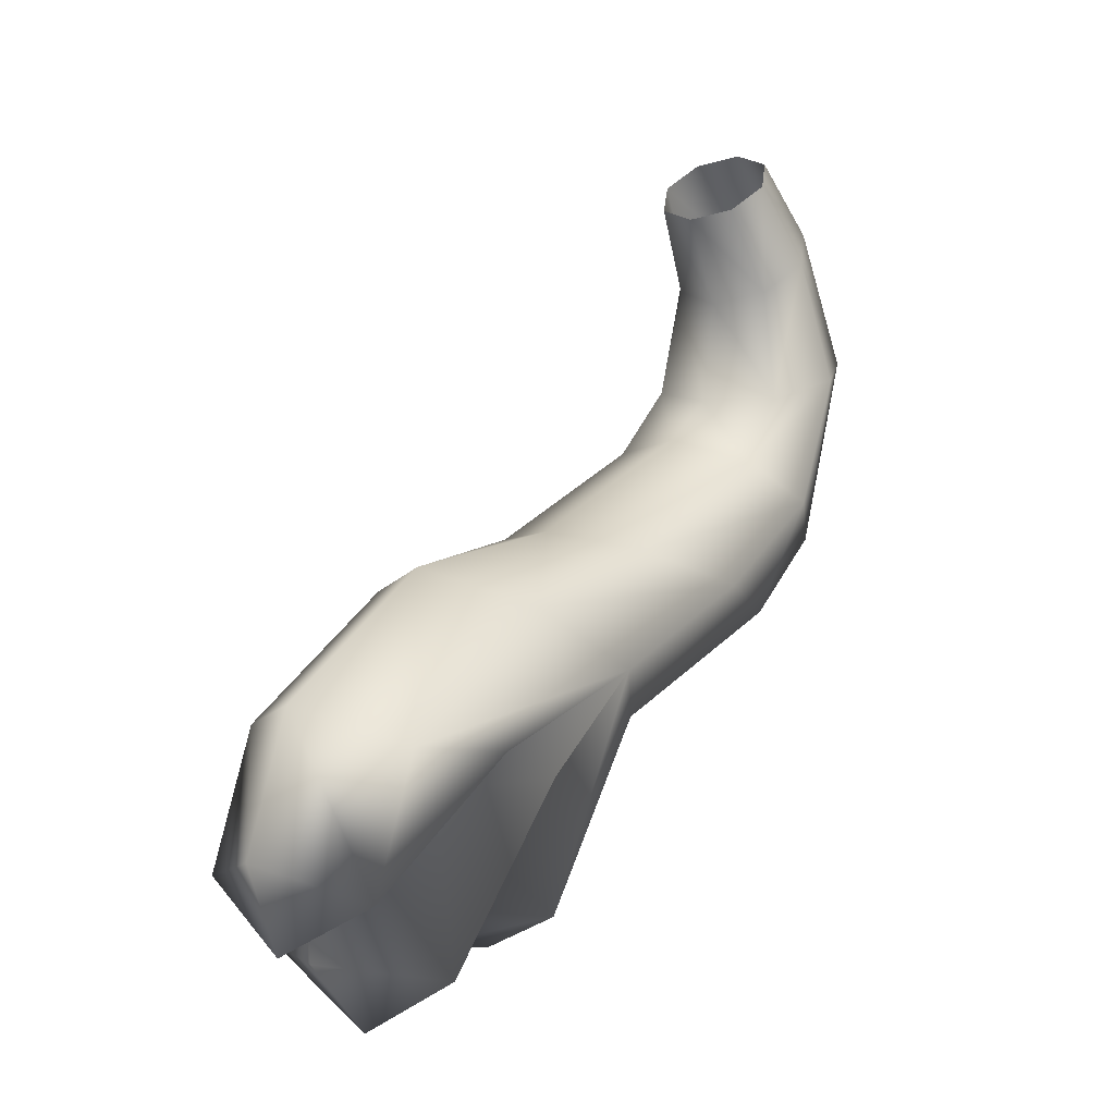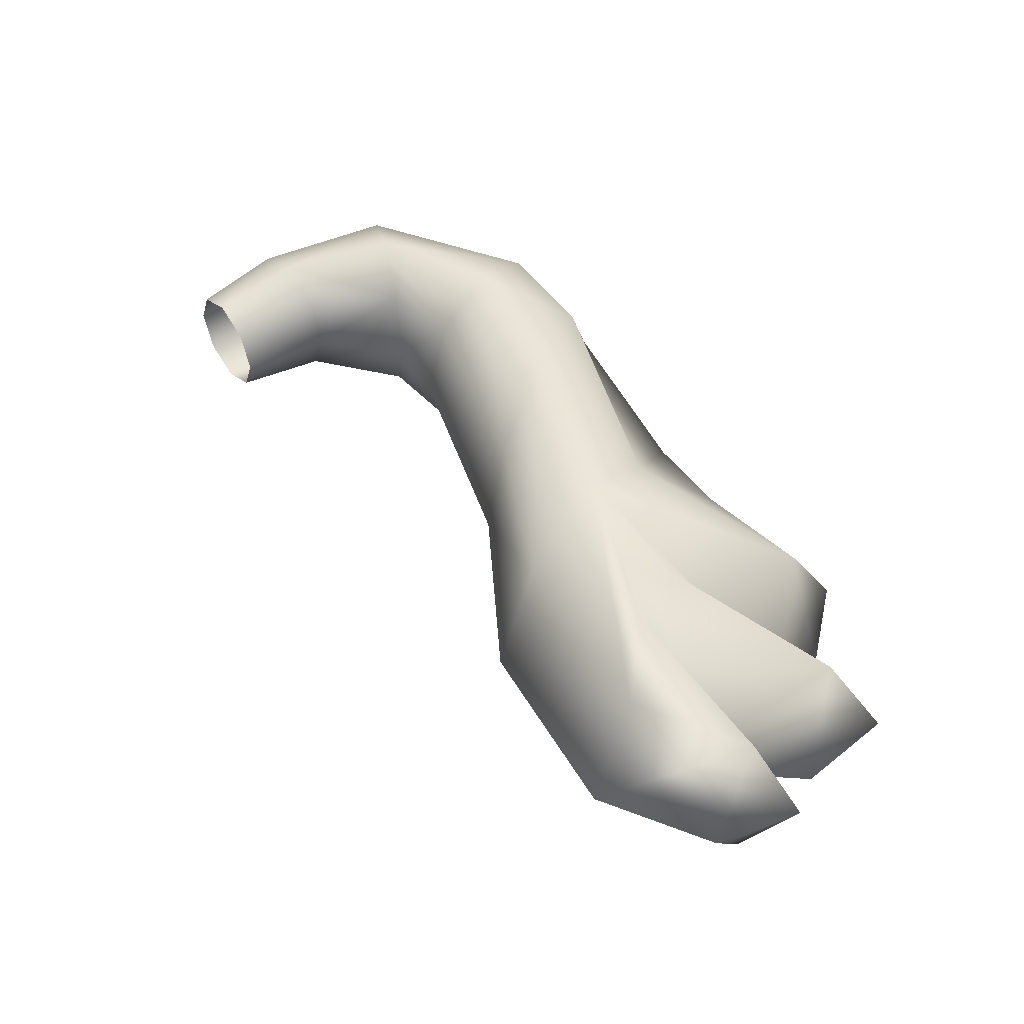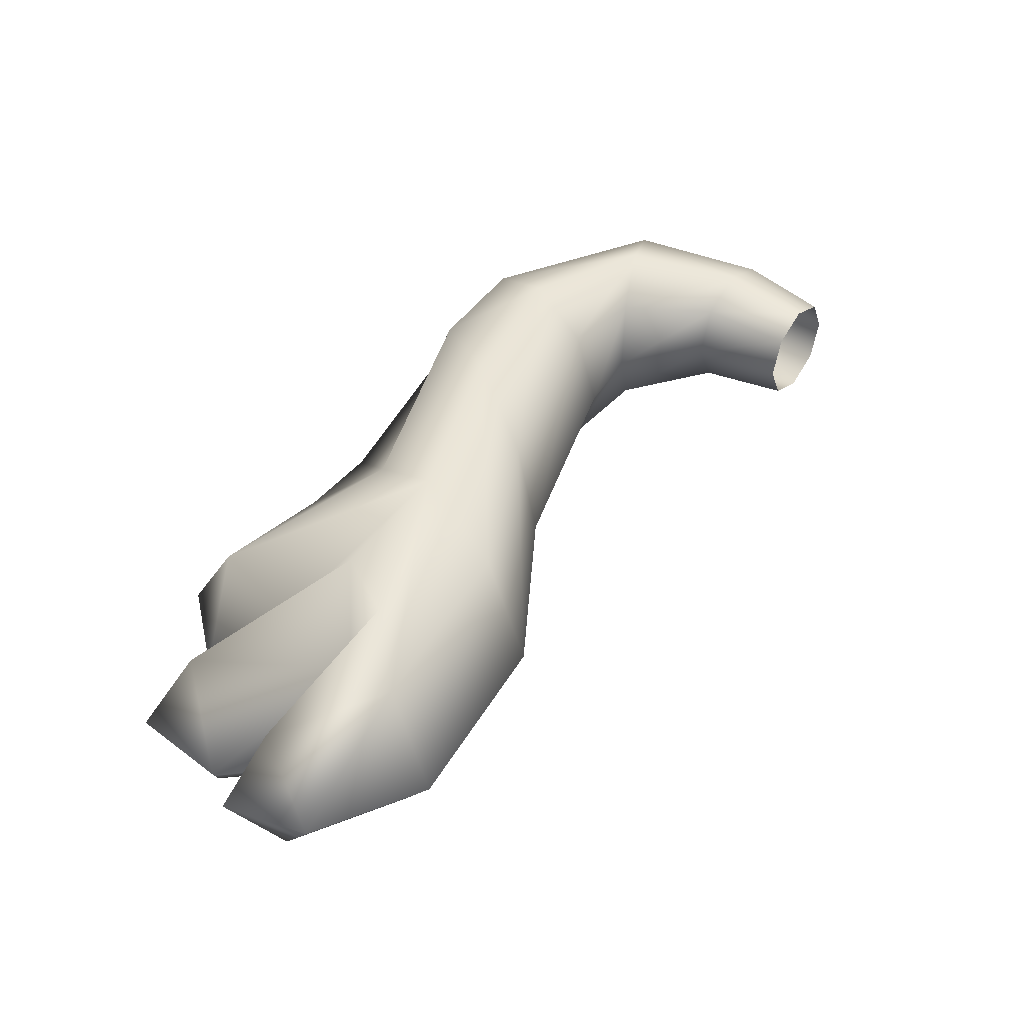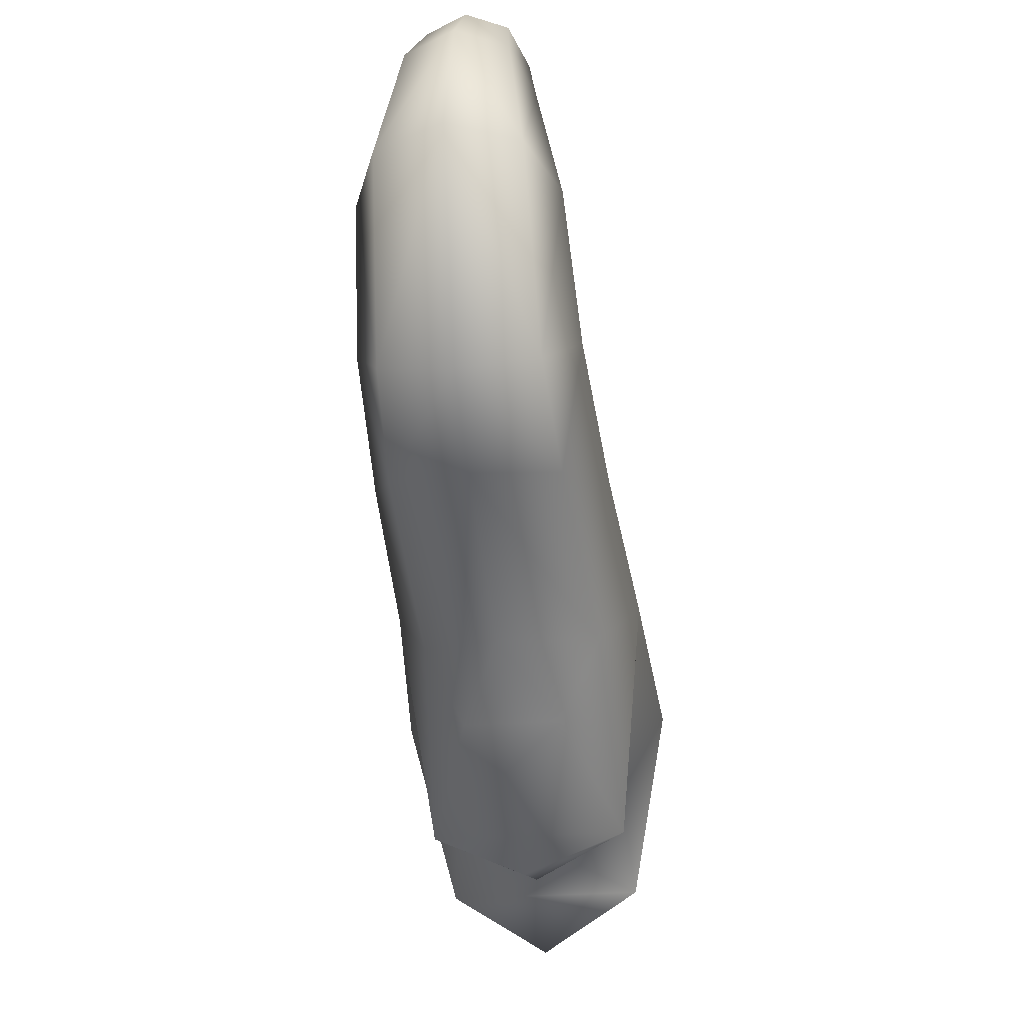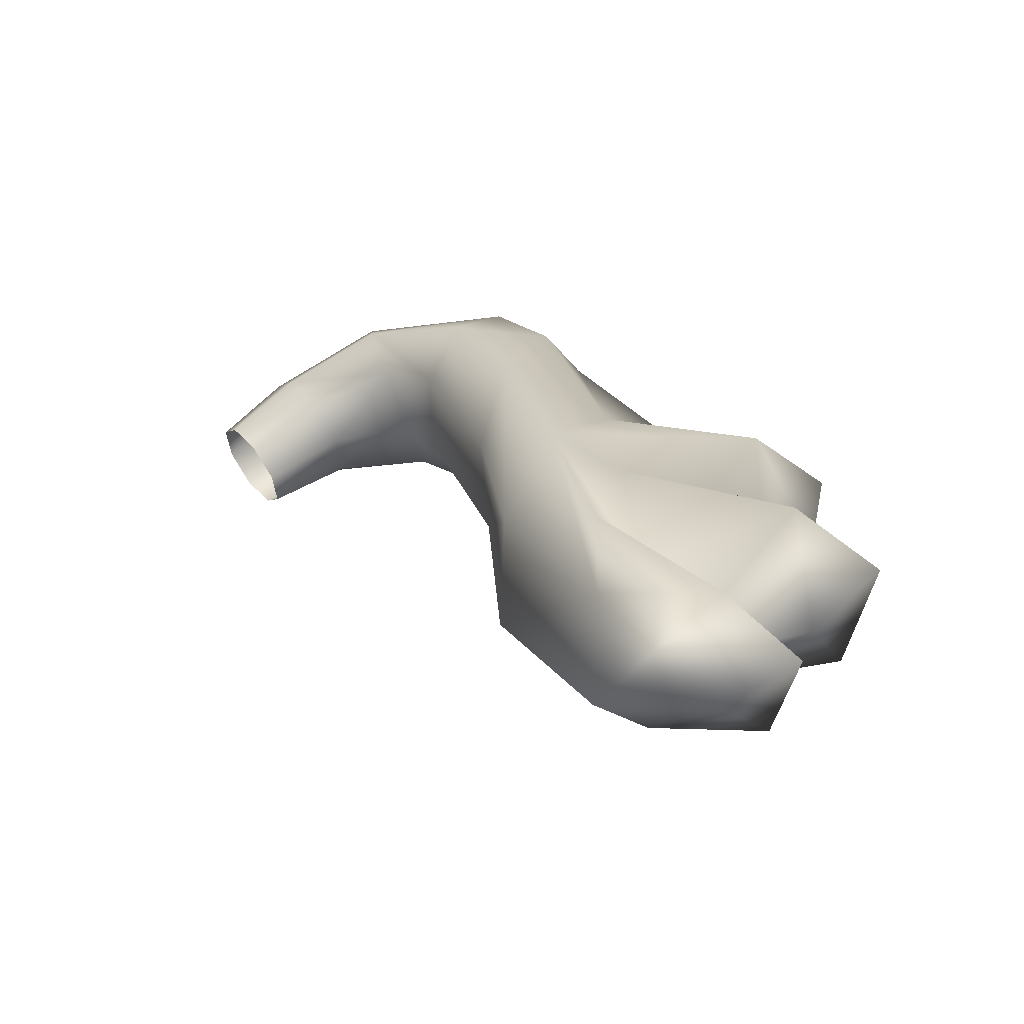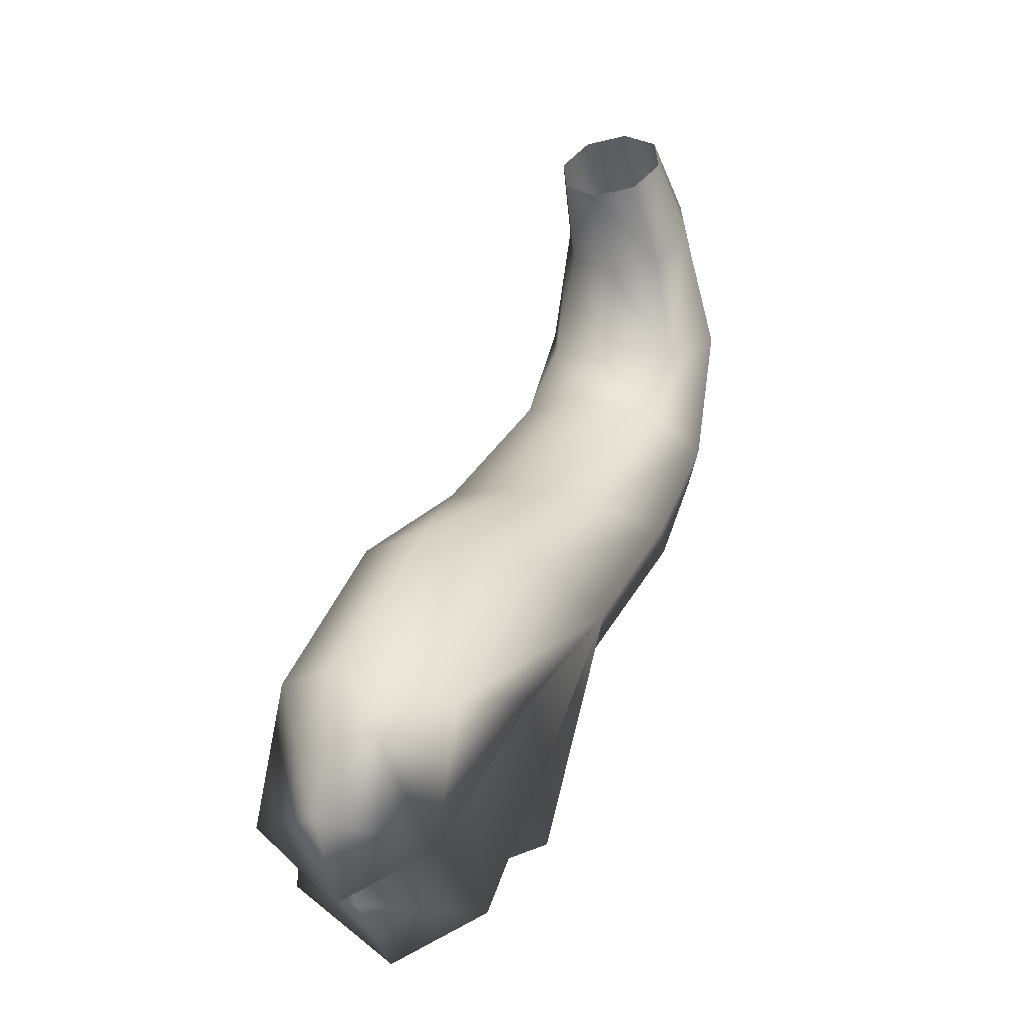
<metadata>
{"format":"obj","ext":"obj","renderer":"f3d","projection":"perspective","resolution":1024,"background":"white","views":[{"elev":6.6,"azim":34.8,"up":"+Z"},{"elev":-41.3,"azim":89.4,"up":"+Y"},{"elev":-44.9,"azim":-87.7,"up":"+Y"},{"elev":-24.7,"azim":-172.5,"up":"+Z"},{"elev":-57.1,"azim":108.1,"up":"+Y"},{"elev":8.5,"azim":22.9,"up":"+Z"}]}
</metadata>
<code>
v 0.02463 -0.142 -0.2761
v 0.04464 -0.137 -0.2356
v 0.04943 -0.2069 -0.3155
v -0.00018 -0.08369 -0.2546
v 0.02463 -0.142 -0.2761
v 0.04943 -0.2069 -0.3155
v -0.02499 -0.142 -0.2761
v -0.04979 -0.2069 -0.3155
v -0.00018 -0.08369 -0.2546
v 0.000237 0.01073 -0.2092
v 0.04108 -0.01163 -0.2006
v -0.02499 -0.142 -0.2761
v -0.045 -0.137 -0.2356
v -0.04061 -0.01163 -0.2006
v -0.00018 -0.08369 -0.2546
v -0.04979 -0.2069 -0.3155
v -0.02499 -0.142 -0.2761
v 0.04943 -0.2069 -0.3155
v -0.00018 -0.1886 -0.3414
v 0.06321 -0.1666 -0.2077
v 0.04464 -0.137 -0.2356
v -0.00018 -0.1886 -0.3414
v -0.00018 -0.2404 -0.3297
v -0.00018 -0.2404 -0.3297
v 0.04387 -0.2479 -0.2799
v 0.06763 -0.2321 -0.2459
v 0.06321 -0.1666 -0.2077
v 0.04943 -0.2801 -0.3277
v 0.06763 -0.2321 -0.2459
v 0.06321 -0.1666 -0.2077
v 0.04047 -0.2806 -0.246
v 0.06763 -0.2321 -0.2459
v 0.06321 -0.2611 -0.2304
v 0.04047 -0.2806 -0.246
v 0.04464 -0.3269 -0.2855
v 0.04047 -0.2806 -0.246
v -0.00018 -0.3108 -0.2461
v -0.00018 -0.3108 -0.2461
v -0.045 -0.3269 -0.2855
v 0.04943 -0.2801 -0.3277
v -0.00018 -0.3156 -0.32
v -0.045 -0.3269 -0.2855
v -0.04083 -0.2806 -0.246
v -0.06357 -0.2611 -0.2304
v -0.07034 -0.2315 -0.2459
v -0.045 -0.3007 -0.2239
v -0.06357 -0.1666 -0.2077
v -0.07034 -0.2315 -0.2459
v -0.07034 -0.2315 -0.2459
v -0.04615 -0.2458 -0.2816
v -0.04979 -0.2801 -0.3277
v -0.04615 -0.2458 -0.2816
v -0.00018 -0.2736 -0.3026
v -0.04979 -0.2801 -0.3277
v -0.04083 -0.2806 -0.246
v -0.06357 -0.2611 -0.2304
v 0.04387 -0.2479 -0.2799
v -0.00018 -0.2404 -0.3297
v -0.00018 -0.2404 -0.3297
v -0.00018 -0.2736 -0.3026
v 0.04387 -0.2479 -0.2799
v -0.06357 -0.1666 -0.2077
v -0.04979 -0.2069 -0.3155
v -0.045 -0.137 -0.2356
v -0.06357 -0.1666 -0.2077
v -0.00018 -0.3156 -0.32
v -0.04979 -0.2801 -0.3277
v -0.04979 -0.2801 -0.3277
v -0.00018 -0.28 -0.3594
v -0.00018 -0.28 -0.3594
v -0.00018 -0.3156 -0.32
v -0.00018 -0.3156 -0.32
v 0.04943 -0.2801 -0.3277
v -0.045 -0.3007 -0.2239
v -0.045 -0.2126 -0.1752
v -0.06357 -0.2611 -0.2304
v -0.05753 -0.06561 -0.1799
v -0.04061 -0.01163 -0.2006
v -0.045 -0.2126 -0.1752
v -0.04061 -0.1196 -0.1592
v -0.06357 -0.1666 -0.2077
v -0.045 -0.3269 -0.2855
v -0.00018 -0.3364 -0.3126
v -0.00018 -0.3364 -0.3126
v -0.00018 -0.3549 -0.2684
v -0.00018 -0.3549 -0.2684
v 0.04464 -0.3269 -0.2855
v 0.04464 -0.3007 -0.2239
v -0.00018 -0.3287 -0.2068
v 0.04464 -0.3007 -0.2239
v -0.00018 -0.3549 -0.2684
v -0.00018 -0.2406 -0.158
v 0.04464 -0.2126 -0.1752
v -0.00018 -0.3287 -0.2068
v 0.06321 -0.2611 -0.2304
v 0.04464 -0.2126 -0.1752
v -0.045 -0.3007 -0.2239
v -0.00018 -0.3549 -0.2684
v -0.00018 -0.3287 -0.2068
v -0.045 -0.3269 -0.2855
v -0.045 -0.2126 -0.1752
v -0.00018 -0.3287 -0.2068
v -0.00018 -0.2406 -0.158
v -0.045 -0.3007 -0.2239
v 0.058 -0.06561 -0.1799
v 0.04464 -0.2126 -0.1752
v 0.04108 -0.1196 -0.1592
v 0.000237 -0.142 -0.1506
v 0.04108 -0.1196 -0.1592
v -0.00018 -0.2406 -0.158
v 0.04108 -0.01163 -0.2006
v 0.06321 -0.1666 -0.2077
v -0.04061 -0.1196 -0.1592
v -0.00018 -0.2406 -0.158
v 0.000237 -0.142 -0.1506
v -0.045 -0.2126 -0.1752
v 0.05349 0.01058 -0.1457
v 0.04108 -0.01163 -0.2006
v 0.0379 0.04057 -0.1685
v 0.058 -0.06561 -0.1799
v 0.000265 0.05299 -0.1779
v 0.000237 0.01073 -0.2092
v 0.0379 0.04057 -0.1685
v -0.04061 -0.01163 -0.2006
v -0.03737 0.04057 -0.1685
v 0.000237 0.01073 -0.2092
v -0.05296 0.01058 -0.1457
v -0.05753 -0.06561 -0.1799
v -0.03737 0.04057 -0.1685
v -0.04061 -0.1196 -0.1592
v -0.03737 -0.0194 -0.123
v -0.05753 -0.06561 -0.1799
v 0.04108 -0.1196 -0.1592
v 0.058 -0.06561 -0.1799
v 0.000265 -0.03182 -0.1136
v 0.0379 -0.0194 -0.123
v 0.000237 -0.142 -0.1506
v 0.0379 -0.0194 -0.123
v -0.03737 -0.0194 -0.123
v 0.000237 -0.142 -0.1506
v 0.000265 -0.03182 -0.1136
v -0.04061 -0.1196 -0.1592
v 0.04876 0.04612 -0.0852
v 0.0379 -0.0194 -0.123
v 0.05349 0.01058 -0.1457
v 0.03456 0.01263 -0.09256
v 0.000265 -0.001248 -0.0956
v 0.03456 0.01263 -0.09256
v 0.000265 -0.03182 -0.1136
v 0.0379 0.04057 -0.1685
v 0.03456 0.07962 -0.07785
v 0.05349 0.01058 -0.1457
v 0.000265 0.09349 -0.0748
v 0.000265 0.05299 -0.1779
v 0.03456 0.07962 -0.07785
v -0.03737 0.04057 -0.1685
v -0.03403 0.07962 -0.07785
v 0.000265 0.05299 -0.1779
v -0.04823 0.04612 -0.0852
v -0.05296 0.01058 -0.1457
v -0.03403 0.07962 -0.07785
v -0.03737 -0.0194 -0.123
v -0.03403 0.01263 -0.09256
v -0.05296 0.01058 -0.1457
v -0.03403 0.01263 -0.09256
v 0.000265 -0.03182 -0.1136
v 0.000265 -0.001248 -0.0956
v -0.03737 -0.0194 -0.123
v 0.03579 0.03709 -0.02471
v 0.03456 0.07962 -0.07785
v 0.02538 0.05741 -0.009942
v 0.04876 0.04612 -0.0852
v 0.000266 0.06582 -0.003826
v 0.000265 0.09349 -0.0748
v 0.02538 0.05741 -0.009942
v -0.03403 0.07962 -0.07785
v -0.02485 0.05741 -0.009942
v 0.000265 0.09349 -0.0748
v -0.03526 0.03709 -0.02471
v -0.04823 0.04612 -0.0852
v -0.02485 0.05741 -0.009942
v -0.03403 0.01263 -0.09256
v -0.02485 0.01677 -0.03948
v -0.04823 0.04612 -0.0852
v 0.03456 0.01263 -0.09256
v 0.04876 0.04612 -0.0852
v 0.000265 0.008357 -0.04559
v 0.02538 0.01677 -0.03948
v 0.000265 -0.001248 -0.0956
v 0.02538 0.01677 -0.03948
v -0.02485 0.01677 -0.03948
v 0.000265 -0.001248 -0.0956
v 0.000265 0.008357 -0.04559
v -0.03403 0.01263 -0.09256
v 0.0288 0.008198 0.01412
v 0.02538 0.01677 -0.03948
v 0.03579 0.03709 -0.02471
v 0.02044 -0.008122 0.002254
v 0.000265 -0.01488 -0.002659
v 0.02044 -0.008122 0.002254
v 0.000265 0.008357 -0.04559
v 0.02538 0.05741 -0.009942
v 0.02044 0.02452 0.02598
v 0.03579 0.03709 -0.02471
v 0.000266 0.03128 0.03089
v 0.000266 0.06582 -0.003826
v 0.02044 0.02452 0.02598
v -0.02485 0.05741 -0.009942
v -0.01991 0.02452 0.02598
v 0.000266 0.06582 -0.003826
v -0.02827 0.008198 0.01412
v -0.03526 0.03709 -0.02471
v -0.01991 0.02452 0.02598
v -0.02485 0.01677 -0.03948
v -0.01991 -0.008122 0.002254
v -0.03526 0.03709 -0.02471
v -0.01991 -0.008122 0.002254
v 0.000265 0.008357 -0.04559
v 0.000265 -0.01488 -0.002659
v -0.02485 0.01677 -0.03948
o default
f 1 2 3
f 4 2 5
f 6 7 5
f 6 8 7
f 1 7 9
f 10 2 9
f 10 11 2
f 12 13 9
f 10 13 14
f 10 15 13
f 16 13 17
f 16 18 19
f 20 18 21
f 16 22 23
f 24 22 3
f 20 25 3
f 26 25 27
f 28 25 29
f 26 30 31
f 28 32 31
f 33 34 27
f 33 35 31
f 36 35 37
f 38 35 39
f 38 40 31
f 38 41 40
f 38 42 43
f 44 45 43
f 44 42 46
f 44 47 48
f 49 47 50
f 49 51 43
f 52 51 48
f 53 51 50
f 53 40 54
f 55 42 56
f 53 18 57
f 53 58 18
f 52 59 60
f 52 8 59
f 61 40 60
f 62 63 50
f 64 63 65
f 55 66 37
f 55 67 66
f 68 40 69
f 68 70 71
f 72 70 73
f 62 74 75
f 62 76 74
f 77 13 65
f 77 78 13
f 77 79 80
f 77 81 79
f 82 35 83
f 82 84 85
f 86 84 87
f 33 88 87
f 89 35 90
f 89 91 35
f 92 88 93
f 92 94 88
f 20 88 95
f 20 96 88
f 97 98 99
f 97 100 98
f 101 102 103
f 101 104 102
f 105 106 27
f 105 107 106
f 108 106 109
f 108 110 106
f 105 2 111
f 105 112 2
f 113 114 115
f 113 116 114
f 117 118 119
f 117 120 118
f 121 118 122
f 121 123 118
f 121 124 125
f 121 126 124
f 127 124 128
f 127 129 124
f 127 130 131
f 127 132 130
f 117 133 134
f 135 133 136
f 135 137 133
f 117 138 133
f 139 140 141
f 139 142 140
f 143 144 145
f 143 146 144
f 147 144 148
f 147 149 144
f 143 150 151
f 143 152 150
f 153 150 154
f 153 155 150
f 153 156 157
f 153 158 156
f 159 156 160
f 159 161 156
f 159 162 163
f 159 164 162
f 165 166 167
f 165 168 166
f 169 170 171
f 169 172 170
f 173 170 174
f 173 175 170
f 173 176 177
f 173 178 176
f 179 176 180
f 179 181 176
f 179 182 183
f 179 184 182
f 169 185 186
f 187 185 188
f 187 189 185
f 169 190 185
f 191 192 193
f 191 194 192
f 195 196 197
f 195 198 196
f 199 196 200
f 199 201 196
f 195 202 203
f 195 204 202
f 205 202 206
f 205 207 202
f 205 208 209
f 205 210 208
f 211 208 212
f 211 213 208
f 211 214 215
f 211 216 214
f 217 218 219
f 217 220 218

</code>
